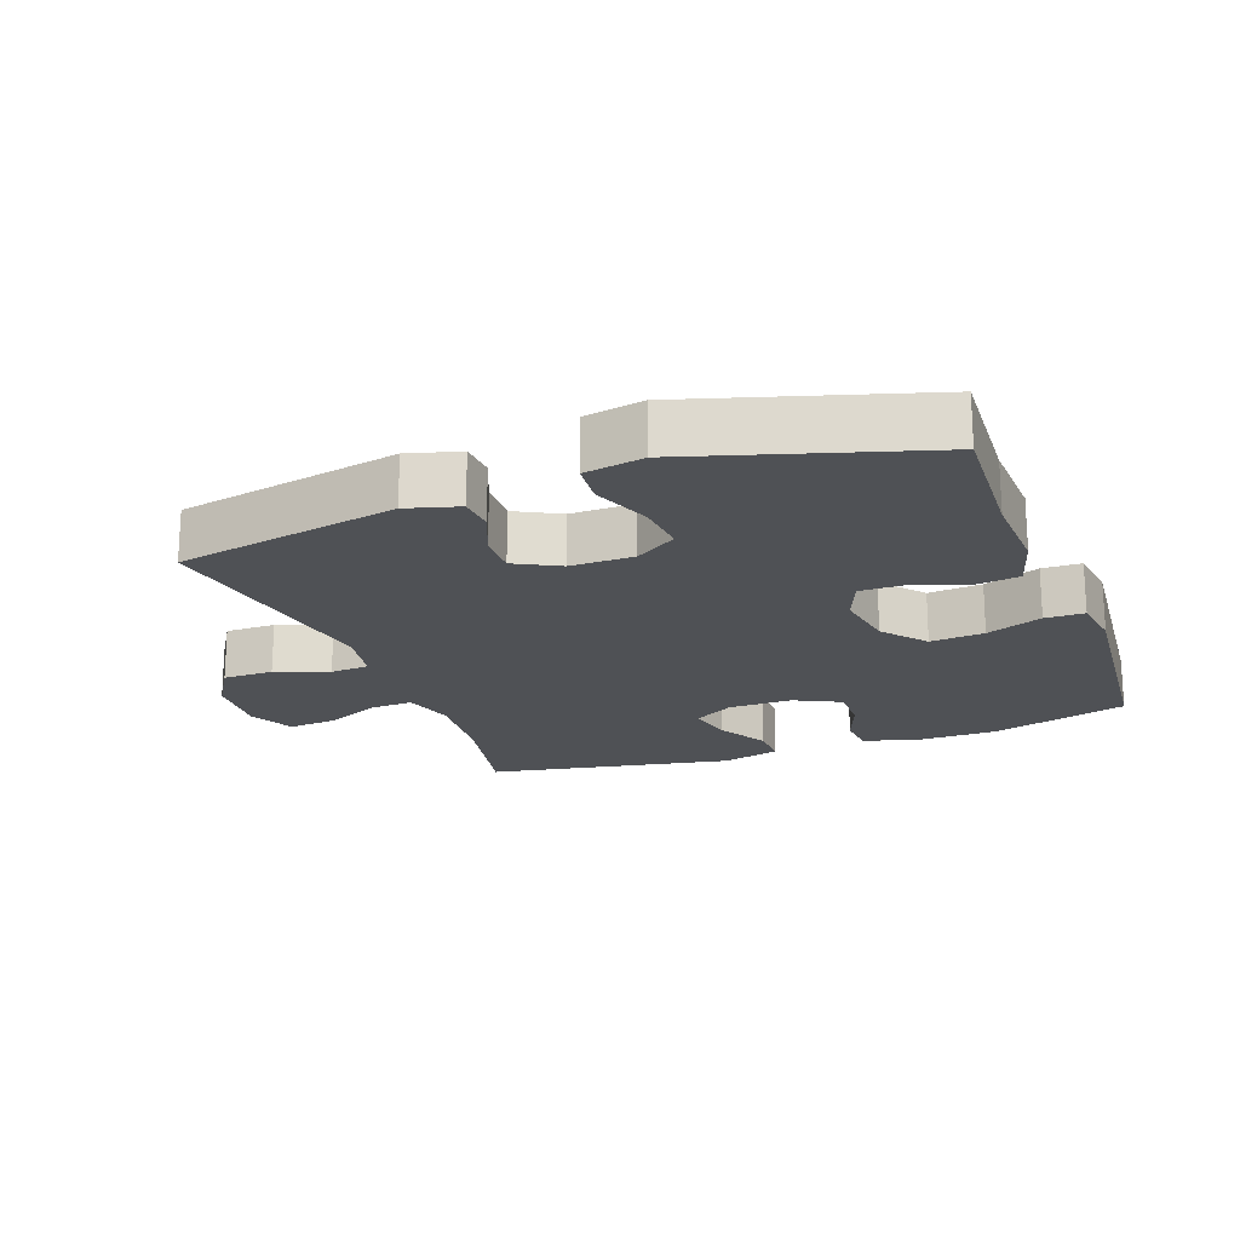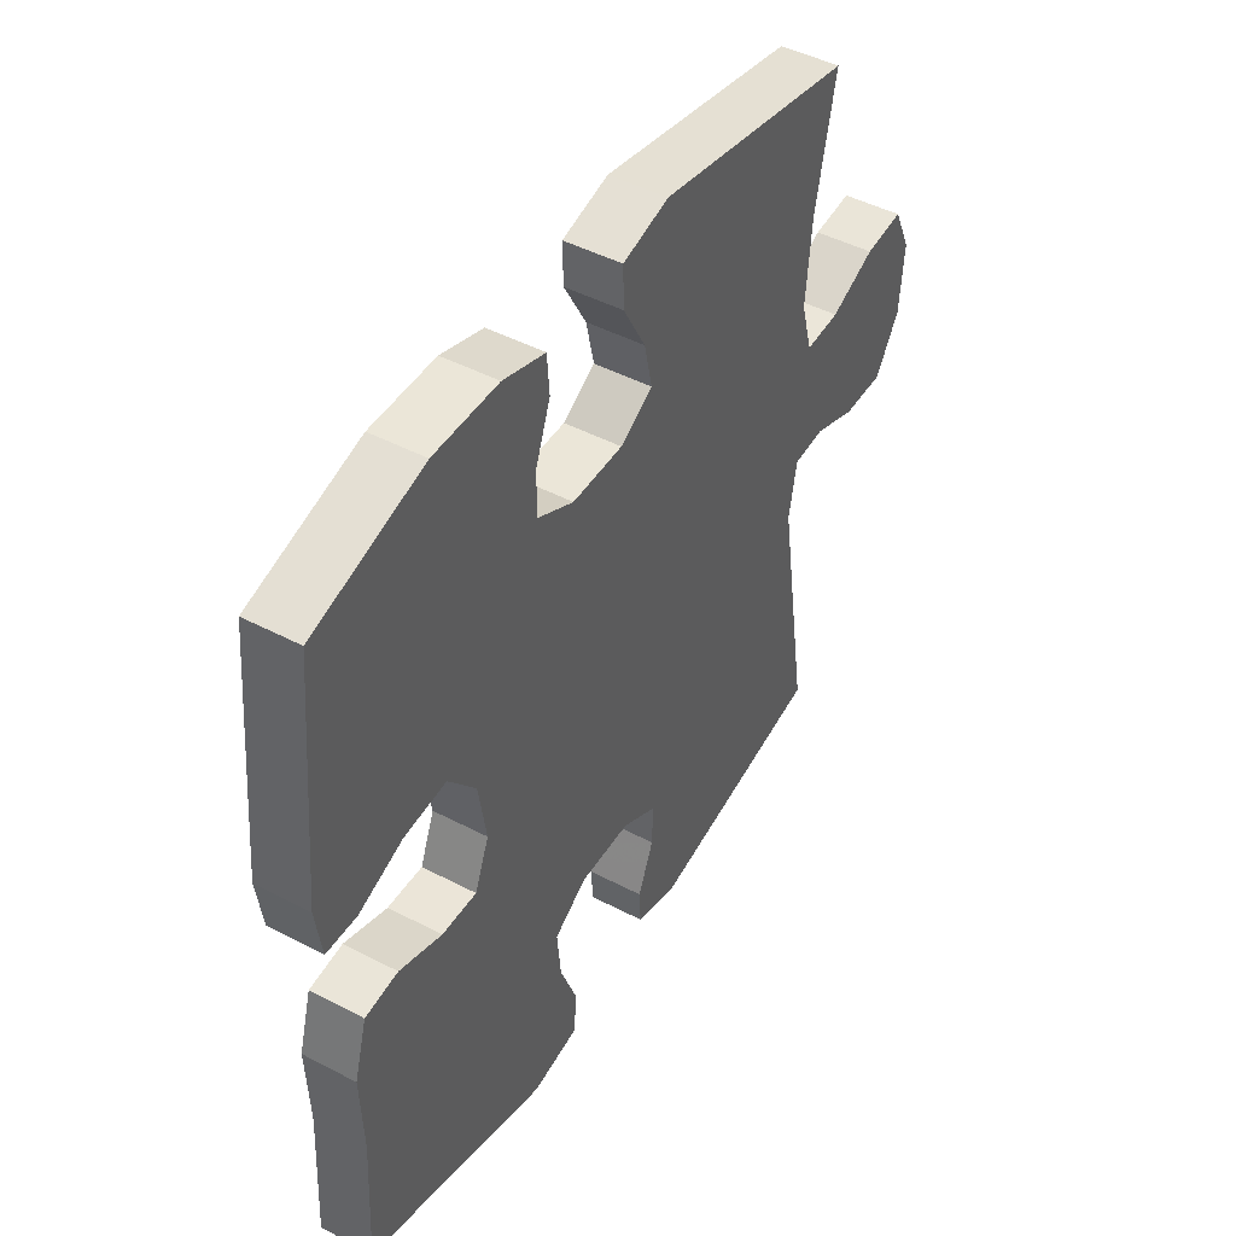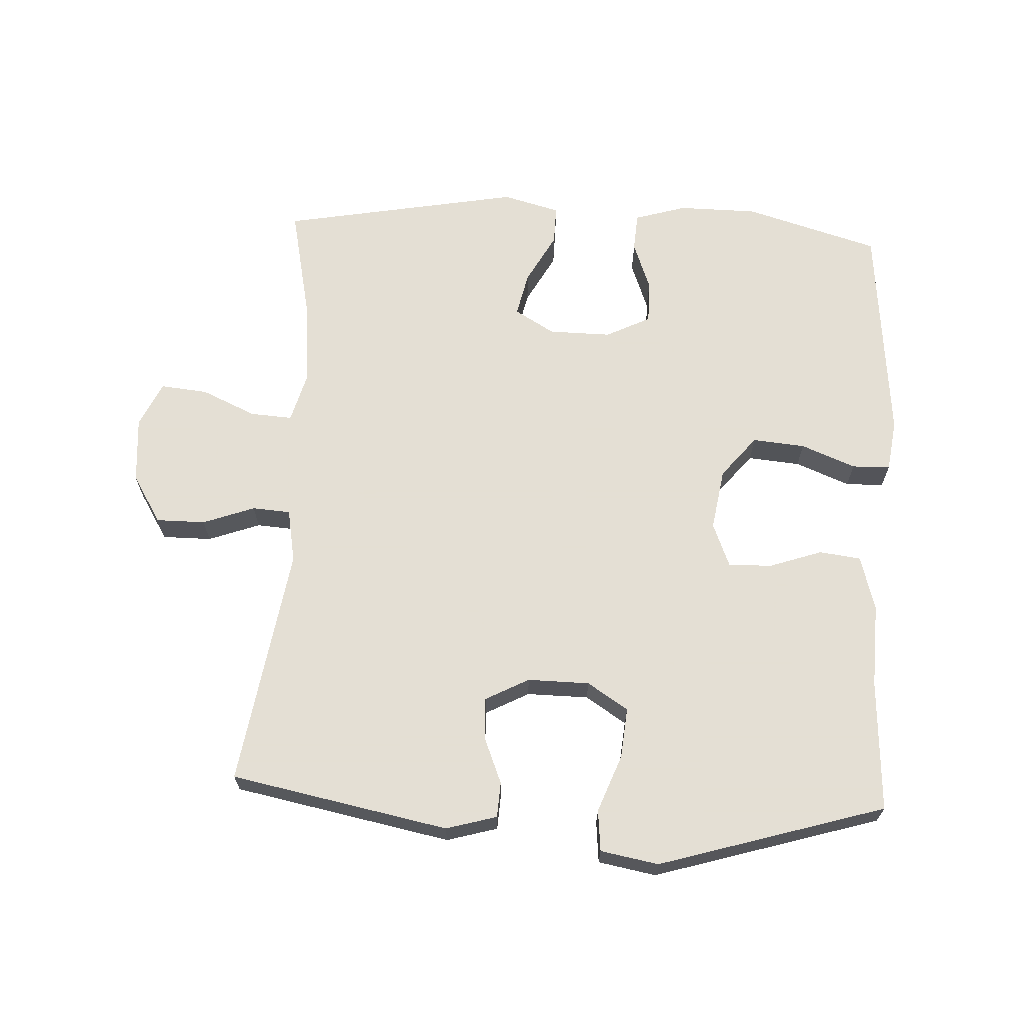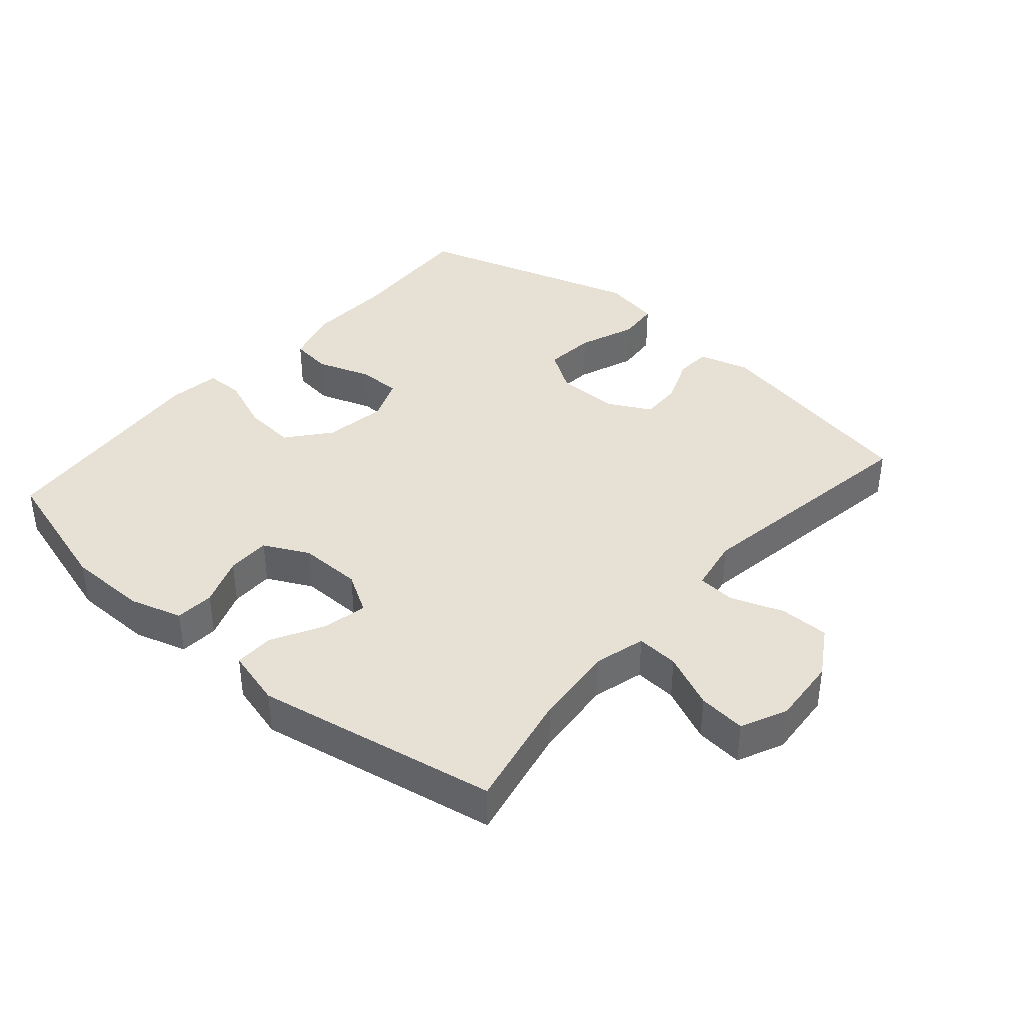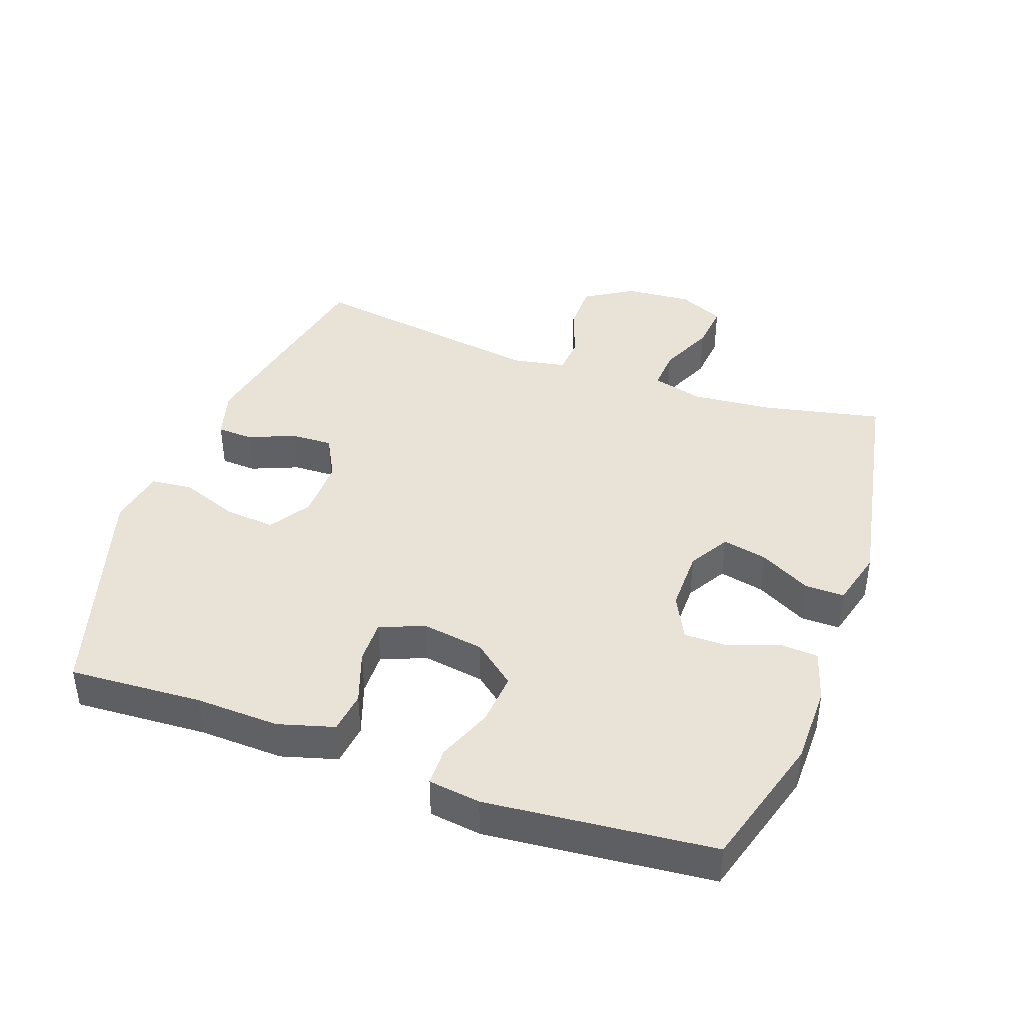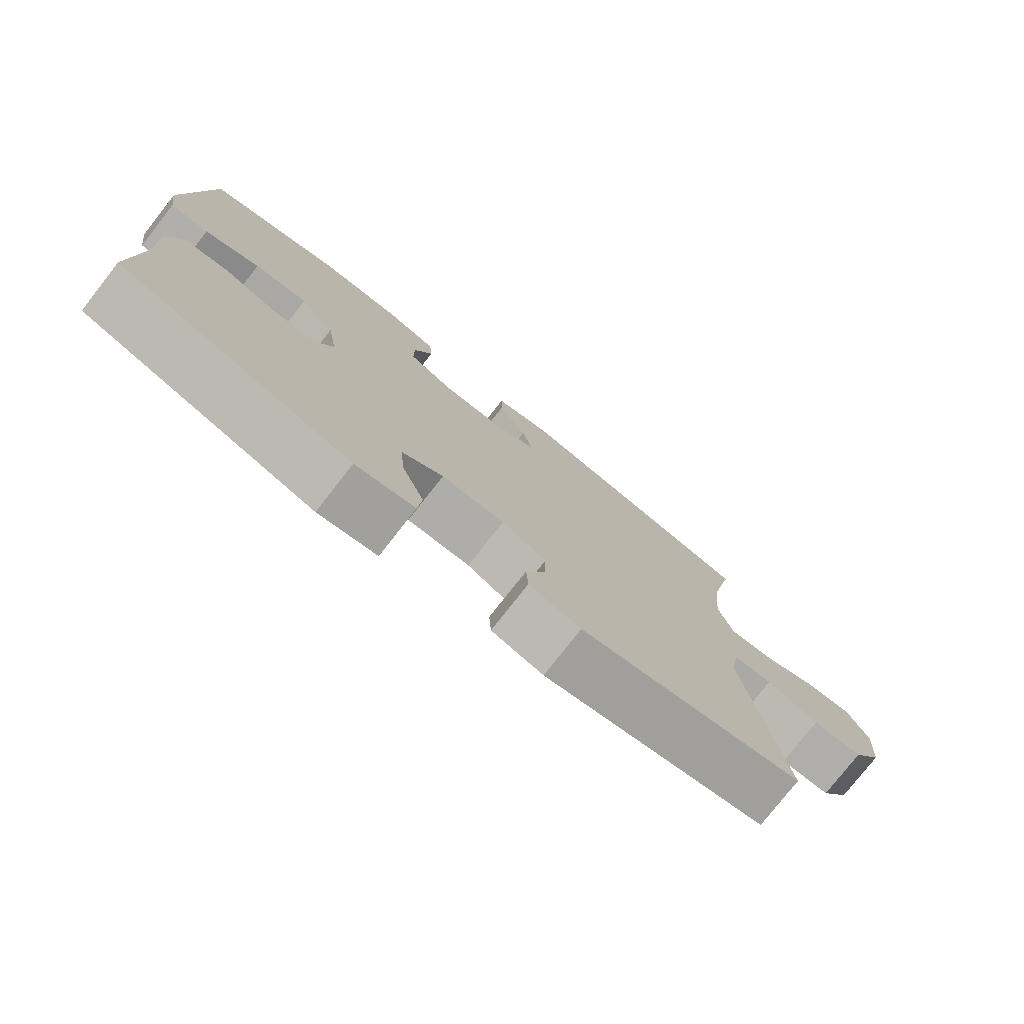
<metadata>
{"format":"obj","ext":"obj","renderer":"f3d","projection":"perspective","resolution":1024,"background":"white","views":[{"elev":-19.6,"azim":-159.6,"up":"+Y"},{"elev":46.3,"azim":-59.1,"up":"+Z"},{"elev":66.3,"azim":-177.1,"up":"+Y"},{"elev":39.1,"azim":41.0,"up":"+Y"},{"elev":41.5,"azim":-70.4,"up":"+Y"},{"elev":-77.7,"azim":-38.1,"up":"+Z"}]}
</metadata>
<code>
v -0.5 0.07 0.5
v -0.295 0.07 0.56
v -0.174 0.07 0.561
v -0.095 0.07 0.537
v -0.091 0.07 0.478
v -0.119 0.07 0.403
v -0.119 0.07 0.337
v -0.051 0.07 0.303
v 0.044 0.07 0.304
v 0.105 0.07 0.34
v 0.09 0.07 0.408
v 0.048 0.07 0.485
v 0.047 0.07 0.545
v 0.134 0.07 0.568
v 0.5 0.07 0.5
v 0.462 0.07 0.32
v 0.451 0.07 0.196
v 0.472 0.07 0.119
v 0.536 0.07 0.123
v 0.619 0.07 0.16
v 0.691 0.07 0.167
v 0.723 0.07 0.098
v 0.715 0.07 -0.004
v 0.67 0.07 -0.077
v 0.595 0.07 -0.077
v 0.516 0.07 -0.048
v 0.458 0.07 -0.052
v 0.443 0.07 -0.134
v 0.5 0.07 -0.5
v 0.169 0.07 -0.565
v 0.092 0.07 -0.543
v 0.089 0.07 -0.489
v 0.118 0.07 -0.418
v 0.12 0.07 -0.355
v 0.054 0.07 -0.32
v -0.04 0.07 -0.321
v -0.102 0.07 -0.361
v -0.095 0.07 -0.438
v -0.062 0.07 -0.525
v -0.068 0.07 -0.588
v -0.156 0.07 -0.604
v -0.5 0.07 -0.5
v -0.489 0.07 -0.299
v -0.494 0.07 -0.171
v -0.47 0.07 -0.087
v -0.407 0.07 -0.079
v -0.326 0.07 -0.107
v -0.26 0.07 -0.108
v -0.233 0.07 -0.041
v -0.248 0.07 0.053
v -0.3 0.07 0.117
v -0.38 0.07 0.11
v -0.463 0.07 0.077
v -0.521 0.07 0.078
v -0.532 0.07 0.157
v -0.5 0 0.5
v -0.295 0 0.56
v -0.174 0 0.561
v -0.095 0 0.537
v -0.091 0 0.478
v -0.119 0 0.403
v -0.119 0 0.337
v -0.051 0 0.303
v 0.044 0 0.304
v 0.105 0 0.34
v 0.09 0 0.408
v 0.048 0 0.485
v 0.047 0 0.545
v 0.134 0 0.568
v 0.5 0 0.5
v 0.462 0 0.32
v 0.451 0 0.196
v 0.472 0 0.119
v 0.536 0 0.123
v 0.619 0 0.16
v 0.691 0 0.167
v 0.723 0 0.098
v 0.715 0 -0.004
v 0.67 0 -0.077
v 0.595 0 -0.077
v 0.516 0 -0.048
v 0.458 0 -0.052
v 0.443 0 -0.134
v 0.5 0 -0.5
v 0.169 0 -0.565
v 0.092 0 -0.543
v 0.089 0 -0.489
v 0.118 0 -0.418
v 0.12 0 -0.355
v 0.054 0 -0.32
v -0.04 0 -0.321
v -0.102 0 -0.361
v -0.095 0 -0.438
v -0.062 0 -0.525
v -0.068 0 -0.588
v -0.156 0 -0.604
v -0.5 0 -0.5
v -0.489 0 -0.299
v -0.494 0 -0.171
v -0.47 0 -0.087
v -0.407 0 -0.079
v -0.326 0 -0.107
v -0.26 0 -0.108
v -0.233 0 -0.041
v -0.248 0 0.053
v -0.3 0 0.117
v -0.38 0 0.11
v -0.463 0 0.077
v -0.521 0 0.078
v -0.532 0 0.157
f 4 5 6
f 3 4 6
f 2 3 6
f 1 2 6
f 55 1 6
f 54 55 6
f 53 54 6
f 52 53 6
f 51 52 6 7
f 50 51 7 8
f 49 50 8 9
f 48 49 9 10
f 45 46 47
f 44 45 47
f 43 44 47
f 43 47 48
f 42 43 48
f 41 42 48
f 40 41 48
f 39 40 48
f 38 39 48
f 37 38 48
f 36 37 48 10
f 31 32 33
f 30 31 33
f 29 30 33
f 28 29 33
f 27 28 33 34
f 24 25 26
f 23 24 26
f 22 23 26
f 21 22 26
f 20 21 26
f 19 20 26
f 18 19 26 27
f 27 34 35
f 18 27 35
f 17 18 35
f 14 15 16
f 13 14 16
f 12 13 16
f 11 12 16
f 10 11 16 17
f 10 17 35 36
f 61 60 59
f 61 59 58
f 61 58 57
f 61 57 56
f 61 56 110
f 61 110 109
f 61 109 108
f 61 108 107
f 62 61 107 106
f 63 62 106 105
f 64 63 105 104
f 65 64 104 103
f 102 101 100
f 102 100 99
f 102 99 98
f 103 102 98
f 103 98 97
f 103 97 96
f 103 96 95
f 103 95 94
f 103 94 93
f 103 93 92
f 65 103 92 91
f 88 87 86
f 88 86 85
f 88 85 84
f 88 84 83
f 89 88 83 82
f 81 80 79
f 81 79 78
f 81 78 77
f 81 77 76
f 81 76 75
f 81 75 74
f 82 81 74 73
f 90 89 82
f 90 82 73
f 90 73 72
f 71 70 69
f 71 69 68
f 71 68 67
f 71 67 66
f 72 71 66 65
f 91 90 72 65
f 1 56 57 2
f 2 57 58 3
f 3 58 59 4
f 4 59 60 5
f 5 60 61 6
f 6 61 62 7
f 7 62 63 8
f 8 63 64 9
f 9 64 65 10
f 10 65 66 11
f 11 66 67 12
f 12 67 68 13
f 13 68 69 14
f 14 69 70 15
f 15 70 71 16
f 16 71 72 17
f 17 72 73 18
f 18 73 74 19
f 19 74 75 20
f 20 75 76 21
f 21 76 77 22
f 22 77 78 23
f 23 78 79 24
f 24 79 80 25
f 25 80 81 26
f 26 81 82 27
f 27 82 83 28
f 28 83 84 29
f 29 84 85 30
f 30 85 86 31
f 31 86 87 32
f 32 87 88 33
f 33 88 89 34
f 34 89 90 35
f 35 90 91 36
f 36 91 92 37
f 37 92 93 38
f 38 93 94 39
f 39 94 95 40
f 40 95 96 41
f 41 96 97 42
f 42 97 98 43
f 43 98 99 44
f 44 99 100 45
f 45 100 101 46
f 46 101 102 47
f 47 102 103 48
f 48 103 104 49
f 49 104 105 50
f 50 105 106 51
f 51 106 107 52
f 52 107 108 53
f 53 108 109 54
f 54 109 110 55
f 55 110 56 1

</code>
